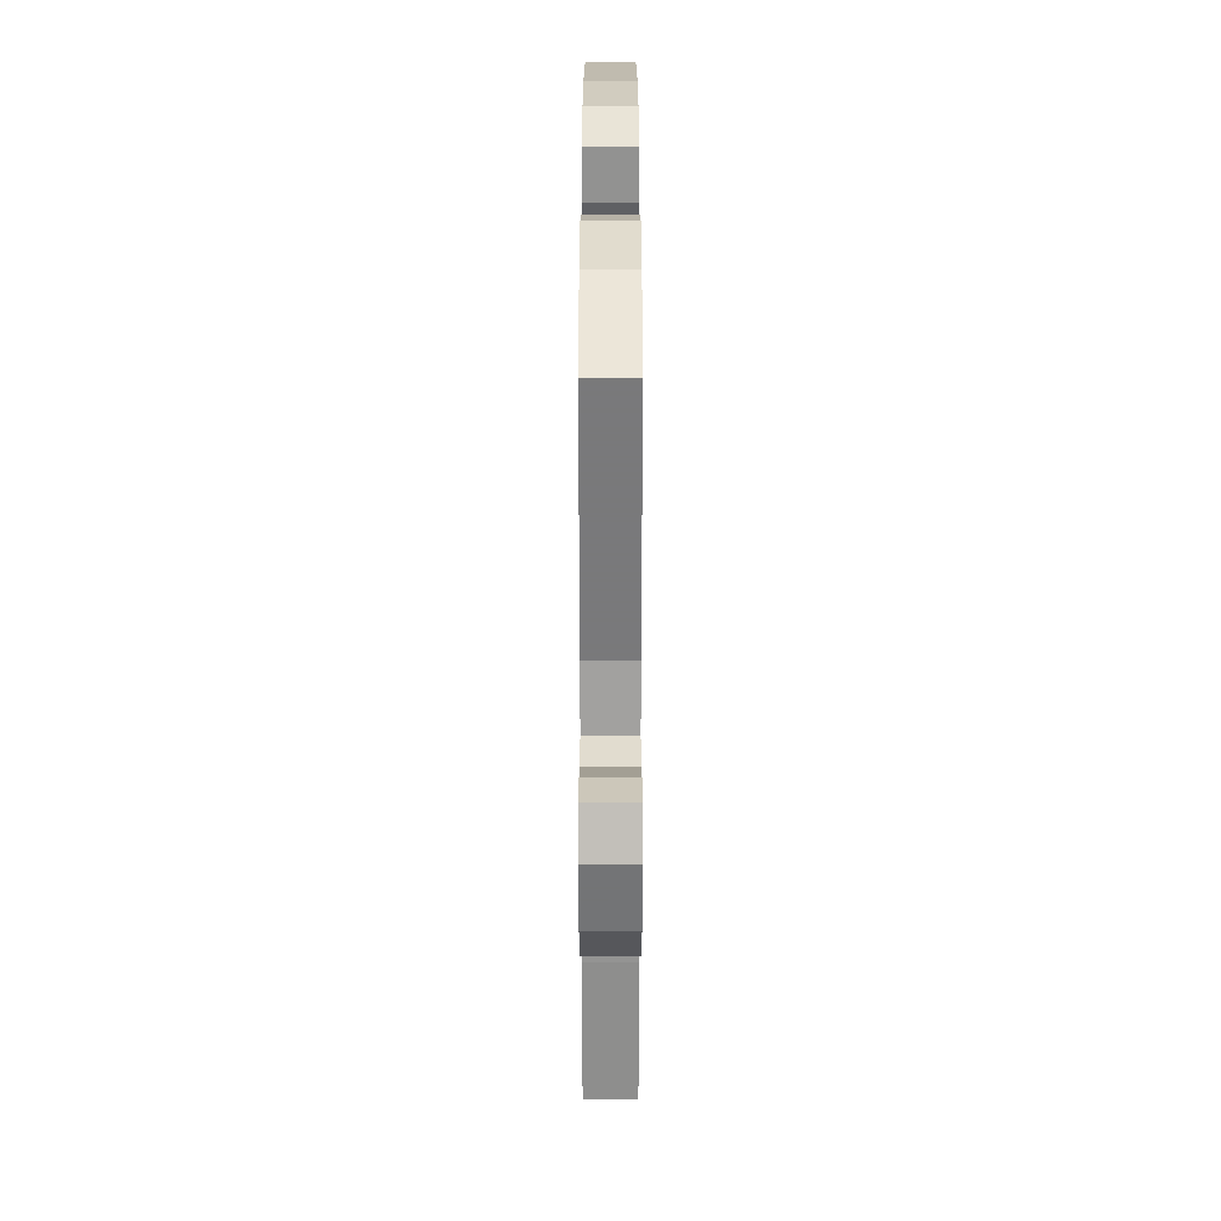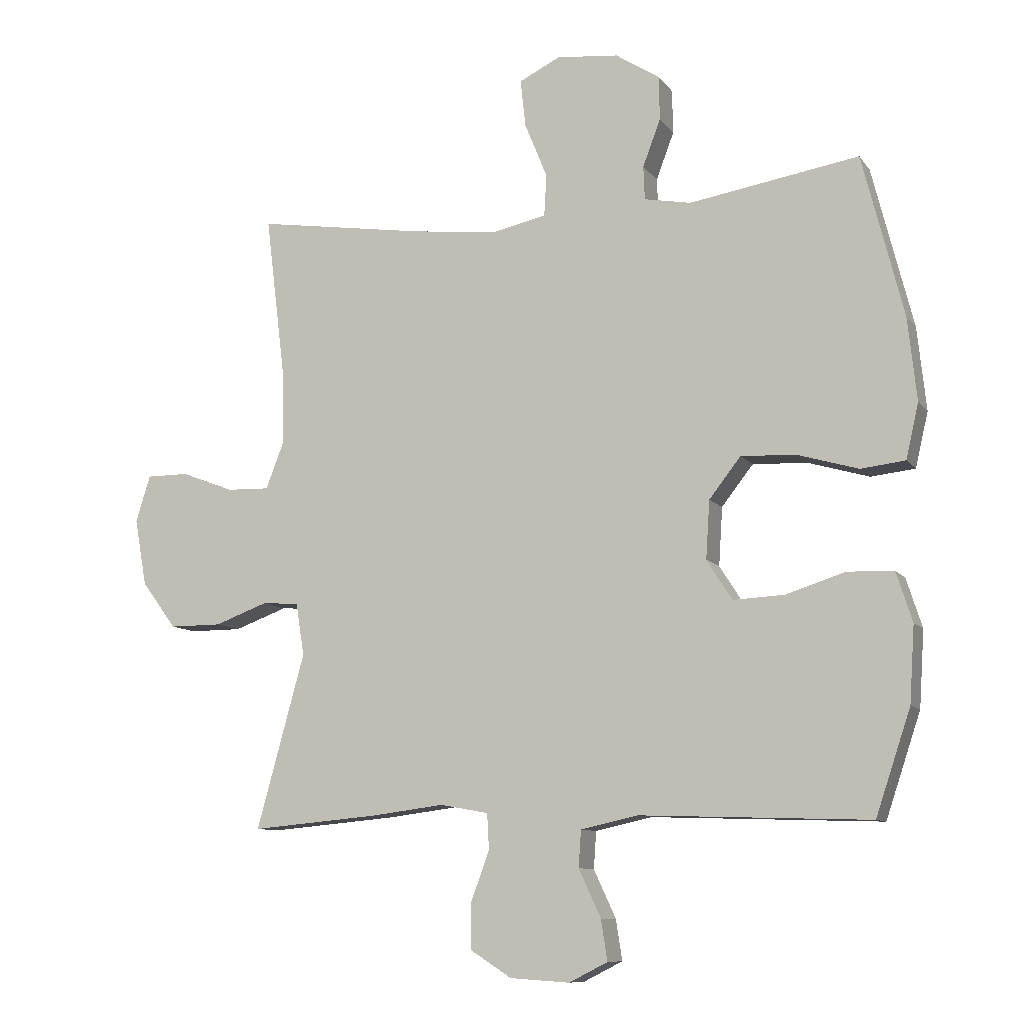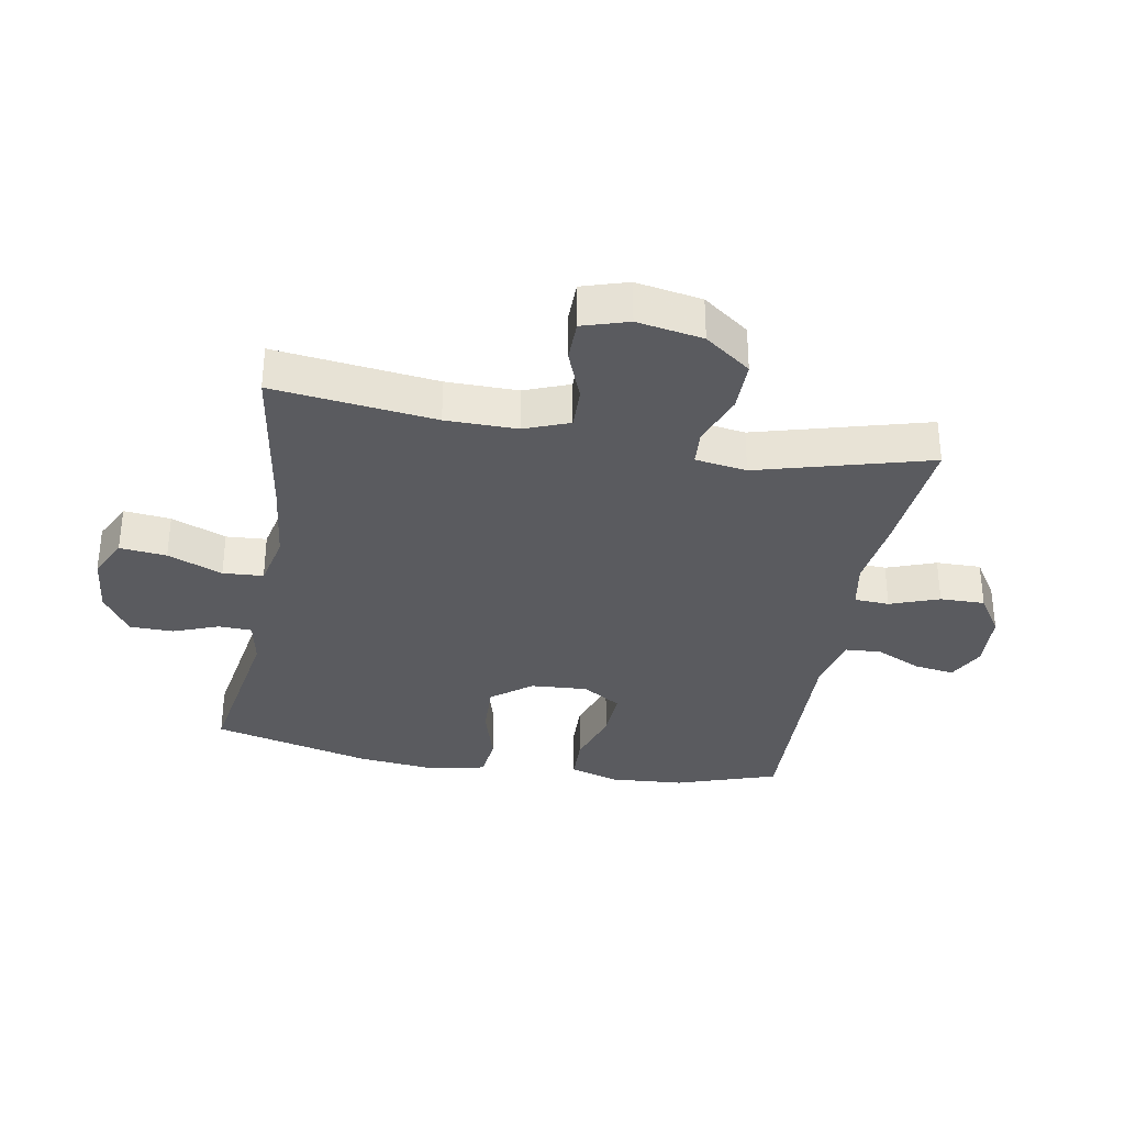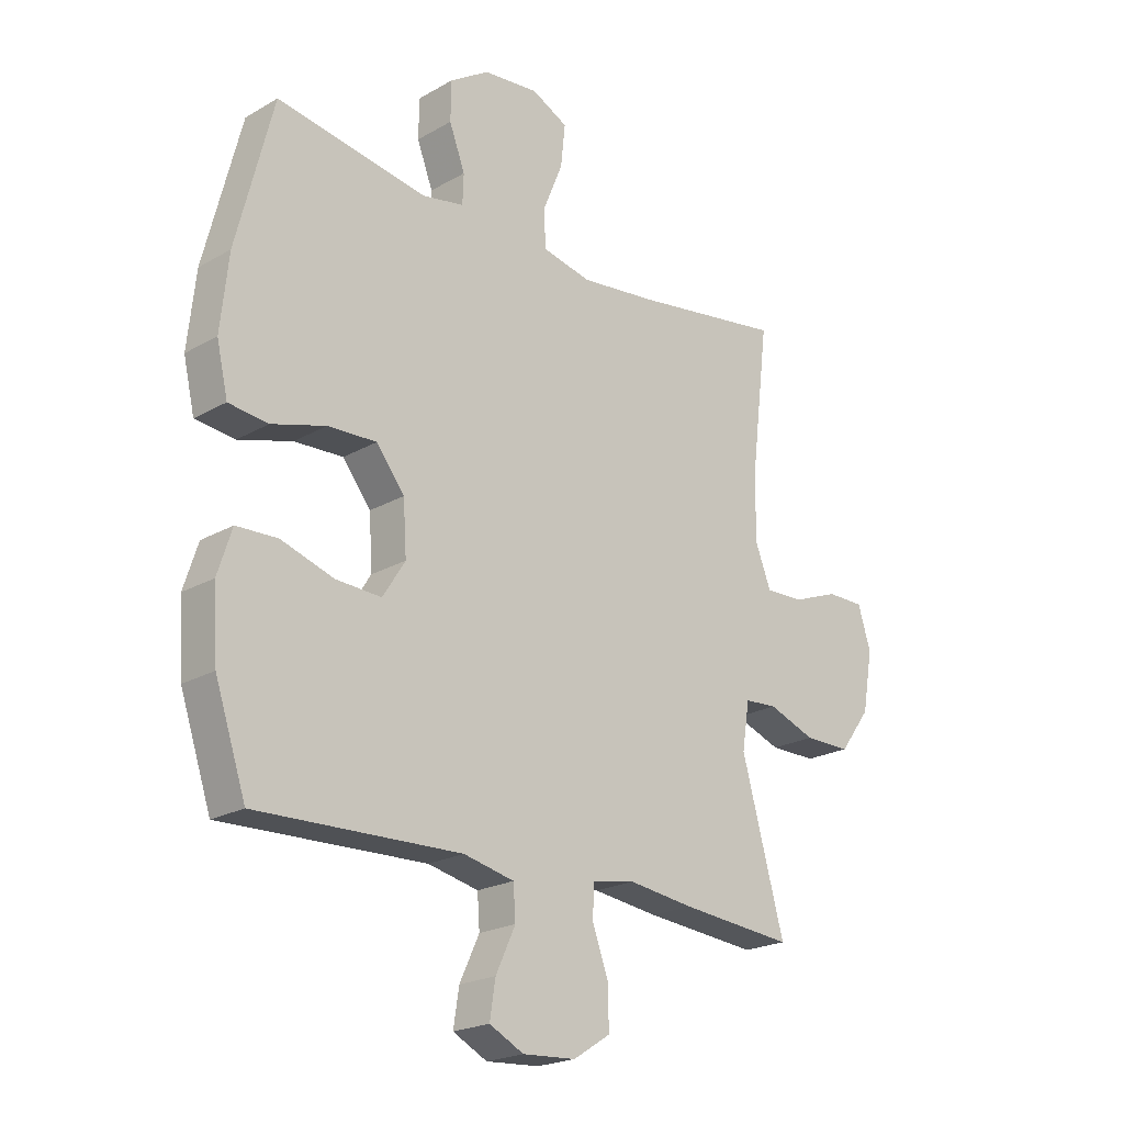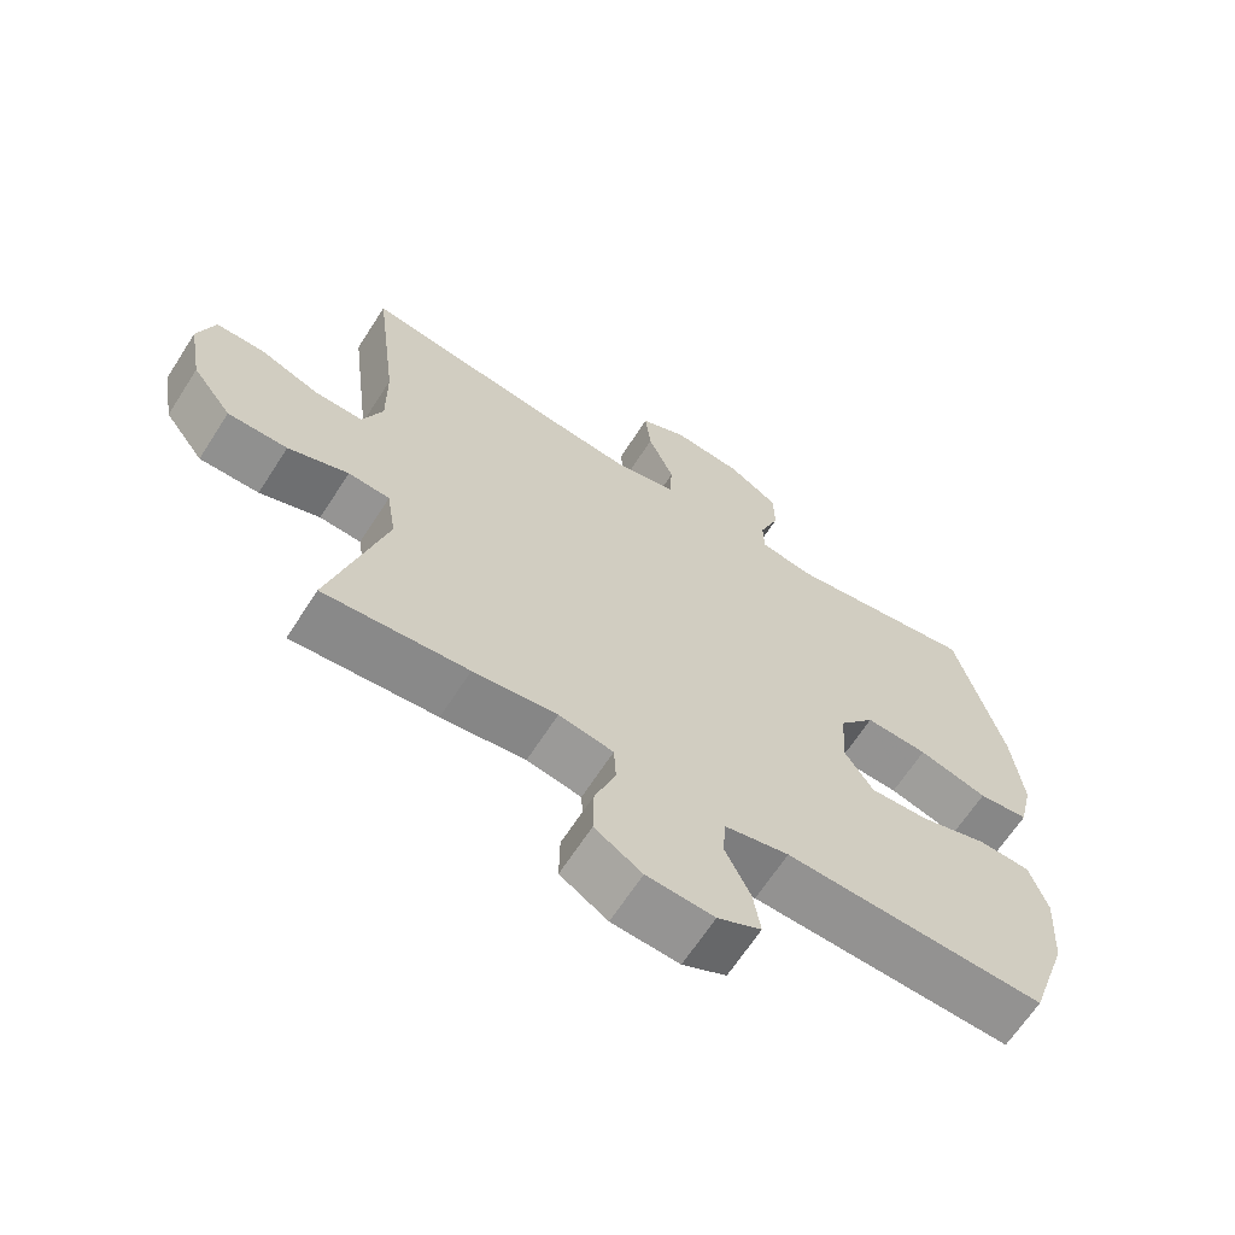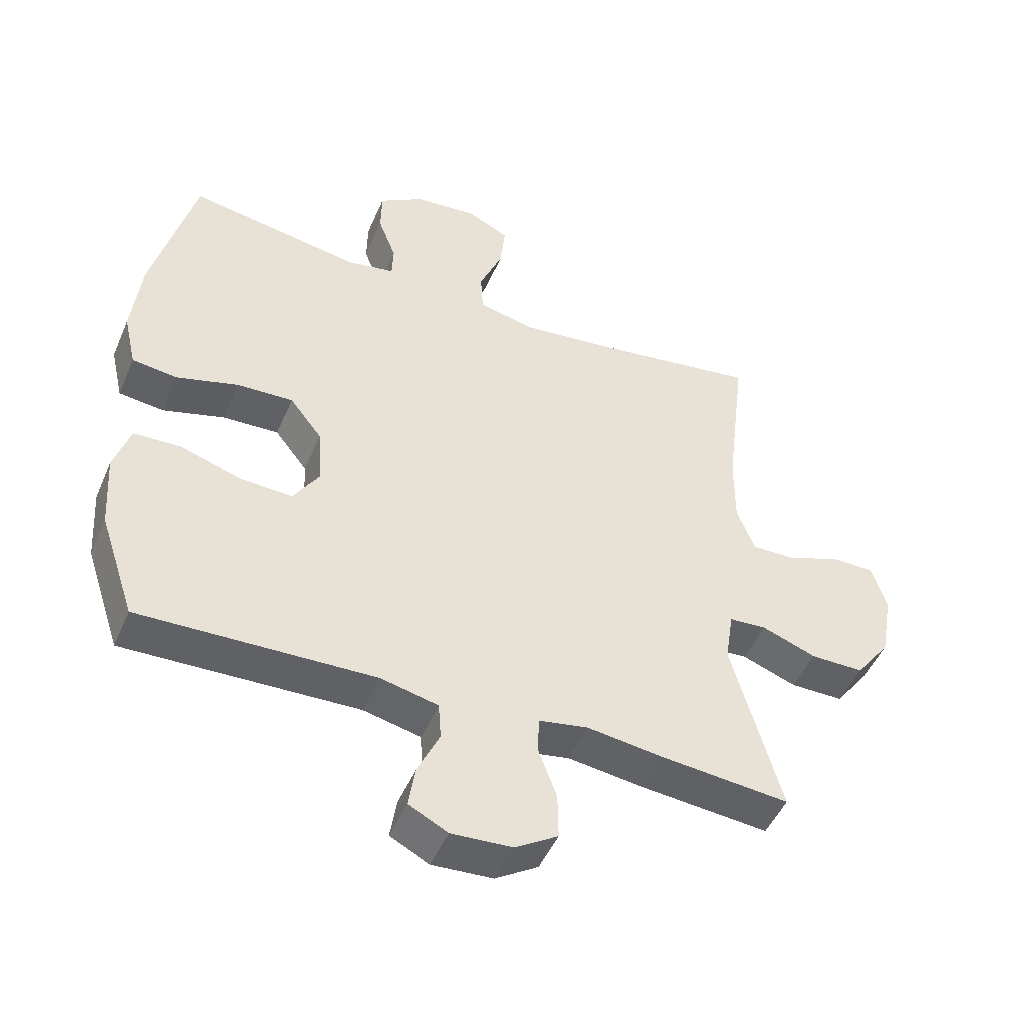
<metadata>
{"format":"obj","ext":"obj","renderer":"f3d","projection":"perspective","resolution":1024,"background":"white","views":[{"elev":-59.7,"azim":-90.0,"up":"+Z"},{"elev":-9.6,"azim":-158.9,"up":"+Z"},{"elev":-33.3,"azim":79.9,"up":"+Y"},{"elev":-21.5,"azim":-44.7,"up":"+Z"},{"elev":-65.6,"azim":147.3,"up":"+Z"},{"elev":-48.5,"azim":-22.7,"up":"+Z"}]}
</metadata>
<code>
v 0.5 0.07 0.5
v 0.468 0.07 0.239
v 0.467 0.07 0.124
v 0.495 0.07 0.052
v 0.563 0.07 0.054
v 0.646 0.07 0.086
v 0.713 0.07 0.086
v 0.736 0.07 0.012
v 0.717 0.07 -0.094
v 0.662 0.07 -0.168
v 0.579 0.07 -0.168
v 0.495 0.07 -0.137
v 0.437 0.07 -0.141
v 0.424 0.07 -0.224
v 0.5 0.07 -0.5
v 0.299 0.07 -0.482
v 0.182 0.07 -0.467
v 0.106 0.07 -0.481
v 0.103 0.07 -0.537
v 0.132 0.07 -0.616
v 0.133 0.07 -0.688
v 0.067 0.07 -0.73
v -0.027 0.07 -0.736
v -0.088 0.07 -0.705
v -0.078 0.07 -0.641
v -0.043 0.07 -0.566
v -0.047 0.07 -0.508
v -0.137 0.07 -0.488
v -0.5 0.07 -0.5
v -0.555 0.07 -0.336
v -0.563 0.07 -0.216
v -0.538 0.07 -0.138
v -0.465 0.07 -0.135
v -0.371 0.07 -0.165
v -0.29 0.07 -0.169
v -0.25 0.07 -0.106
v -0.256 0.07 -0.014
v -0.306 0.07 0.05
v -0.393 0.07 0.046
v -0.489 0.07 0.018
v -0.559 0.07 0.026
v -0.579 0.07 0.113
v -0.565 0.07 0.244
v -0.5 0.07 0.5
v -0.232 0.07 0.456
v -0.158 0.07 0.47
v -0.156 0.07 0.523
v -0.184 0.07 0.597
v -0.183 0.07 0.667
v -0.113 0.07 0.712
v -0.015 0.07 0.722
v 0.05 0.07 0.69
v 0.042 0.07 0.615
v 0.006 0.07 0.527
v 0.01 0.07 0.462
v 0.097 0.07 0.443
v 0.233 0.07 0.459
v 0.5 0 0.5
v 0.468 0 0.239
v 0.467 0 0.124
v 0.495 0 0.052
v 0.563 0 0.054
v 0.646 0 0.086
v 0.713 0 0.086
v 0.736 0 0.012
v 0.717 0 -0.094
v 0.662 0 -0.168
v 0.579 0 -0.168
v 0.495 0 -0.137
v 0.437 0 -0.141
v 0.424 0 -0.224
v 0.5 0 -0.5
v 0.299 0 -0.482
v 0.182 0 -0.467
v 0.106 0 -0.481
v 0.103 0 -0.537
v 0.132 0 -0.616
v 0.133 0 -0.688
v 0.067 0 -0.73
v -0.027 0 -0.736
v -0.088 0 -0.705
v -0.078 0 -0.641
v -0.043 0 -0.566
v -0.047 0 -0.508
v -0.137 0 -0.488
v -0.5 0 -0.5
v -0.555 0 -0.336
v -0.563 0 -0.216
v -0.538 0 -0.138
v -0.465 0 -0.135
v -0.371 0 -0.165
v -0.29 0 -0.169
v -0.25 0 -0.106
v -0.256 0 -0.014
v -0.306 0 0.05
v -0.393 0 0.046
v -0.489 0 0.018
v -0.559 0 0.026
v -0.579 0 0.113
v -0.565 0 0.244
v -0.5 0 0.5
v -0.232 0 0.456
v -0.158 0 0.47
v -0.156 0 0.523
v -0.184 0 0.597
v -0.183 0 0.667
v -0.113 0 0.712
v -0.015 0 0.722
v 0.05 0 0.69
v 0.042 0 0.615
v 0.006 0 0.527
v 0.01 0 0.462
v 0.097 0 0.443
v 0.233 0 0.459
f 52 53 54
f 51 52 54
f 50 51 54
f 49 50 54
f 48 49 54
f 47 48 54
f 46 47 54 55
f 45 46 55 56
f 43 44 45
f 42 43 45
f 41 42 45
f 40 41 45
f 39 40 45
f 38 39 45 56
f 32 33 34
f 31 32 34
f 30 31 34
f 29 30 34
f 28 29 34
f 27 28 34 35
f 24 25 26
f 23 24 26
f 22 23 26
f 21 22 26
f 20 21 26
f 19 20 26
f 18 19 26 27
f 27 35 36
f 18 27 36
f 17 18 36
f 17 36 37
f 16 17 37
f 15 16 37
f 14 15 37
f 10 11 12
f 9 10 12
f 8 9 12
f 7 8 12
f 6 7 12
f 5 6 12
f 4 5 12 13
f 57 1 2
f 57 2 3
f 56 57 3
f 38 56 3
f 37 38 3
f 14 37 3
f 13 14 3
f 3 4 13
f 111 110 109
f 111 109 108
f 111 108 107
f 111 107 106
f 111 106 105
f 111 105 104
f 112 111 104 103
f 113 112 103 102
f 102 101 100
f 102 100 99
f 102 99 98
f 102 98 97
f 102 97 96
f 113 102 96 95
f 91 90 89
f 91 89 88
f 91 88 87
f 91 87 86
f 91 86 85
f 92 91 85 84
f 83 82 81
f 83 81 80
f 83 80 79
f 83 79 78
f 83 78 77
f 83 77 76
f 84 83 76 75
f 93 92 84
f 93 84 75
f 93 75 74
f 94 93 74
f 94 74 73
f 94 73 72
f 94 72 71
f 69 68 67
f 69 67 66
f 69 66 65
f 69 65 64
f 69 64 63
f 69 63 62
f 70 69 62 61
f 59 58 114
f 60 59 114
f 60 114 113
f 60 113 95
f 60 95 94
f 60 94 71
f 60 71 70
f 70 61 60
f 1 58 59 2
f 2 59 60 3
f 3 60 61 4
f 4 61 62 5
f 5 62 63 6
f 6 63 64 7
f 7 64 65 8
f 8 65 66 9
f 9 66 67 10
f 10 67 68 11
f 11 68 69 12
f 12 69 70 13
f 13 70 71 14
f 14 71 72 15
f 15 72 73 16
f 16 73 74 17
f 17 74 75 18
f 18 75 76 19
f 19 76 77 20
f 20 77 78 21
f 21 78 79 22
f 22 79 80 23
f 23 80 81 24
f 24 81 82 25
f 25 82 83 26
f 26 83 84 27
f 27 84 85 28
f 28 85 86 29
f 29 86 87 30
f 30 87 88 31
f 31 88 89 32
f 32 89 90 33
f 33 90 91 34
f 34 91 92 35
f 35 92 93 36
f 36 93 94 37
f 37 94 95 38
f 38 95 96 39
f 39 96 97 40
f 40 97 98 41
f 41 98 99 42
f 42 99 100 43
f 43 100 101 44
f 44 101 102 45
f 45 102 103 46
f 46 103 104 47
f 47 104 105 48
f 48 105 106 49
f 49 106 107 50
f 50 107 108 51
f 51 108 109 52
f 52 109 110 53
f 53 110 111 54
f 54 111 112 55
f 55 112 113 56
f 56 113 114 57
f 57 114 58 1

</code>
